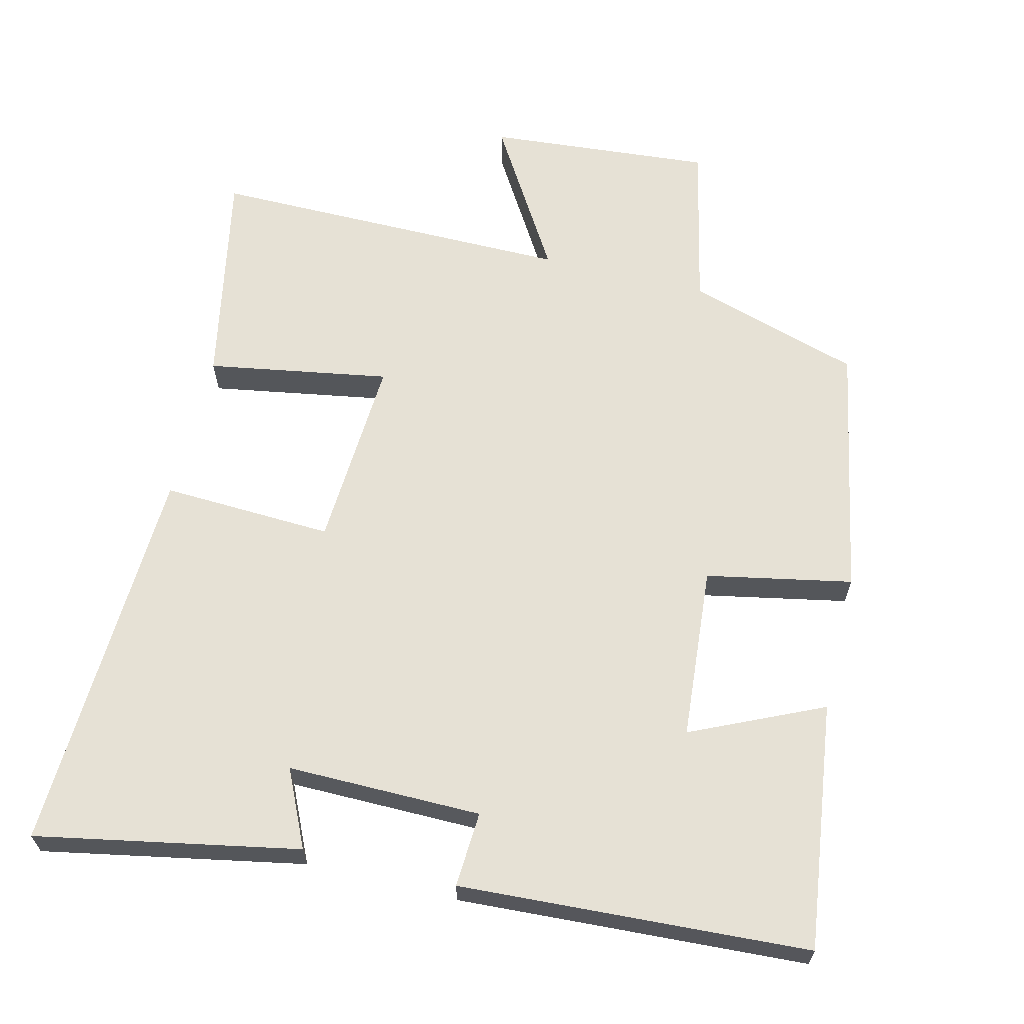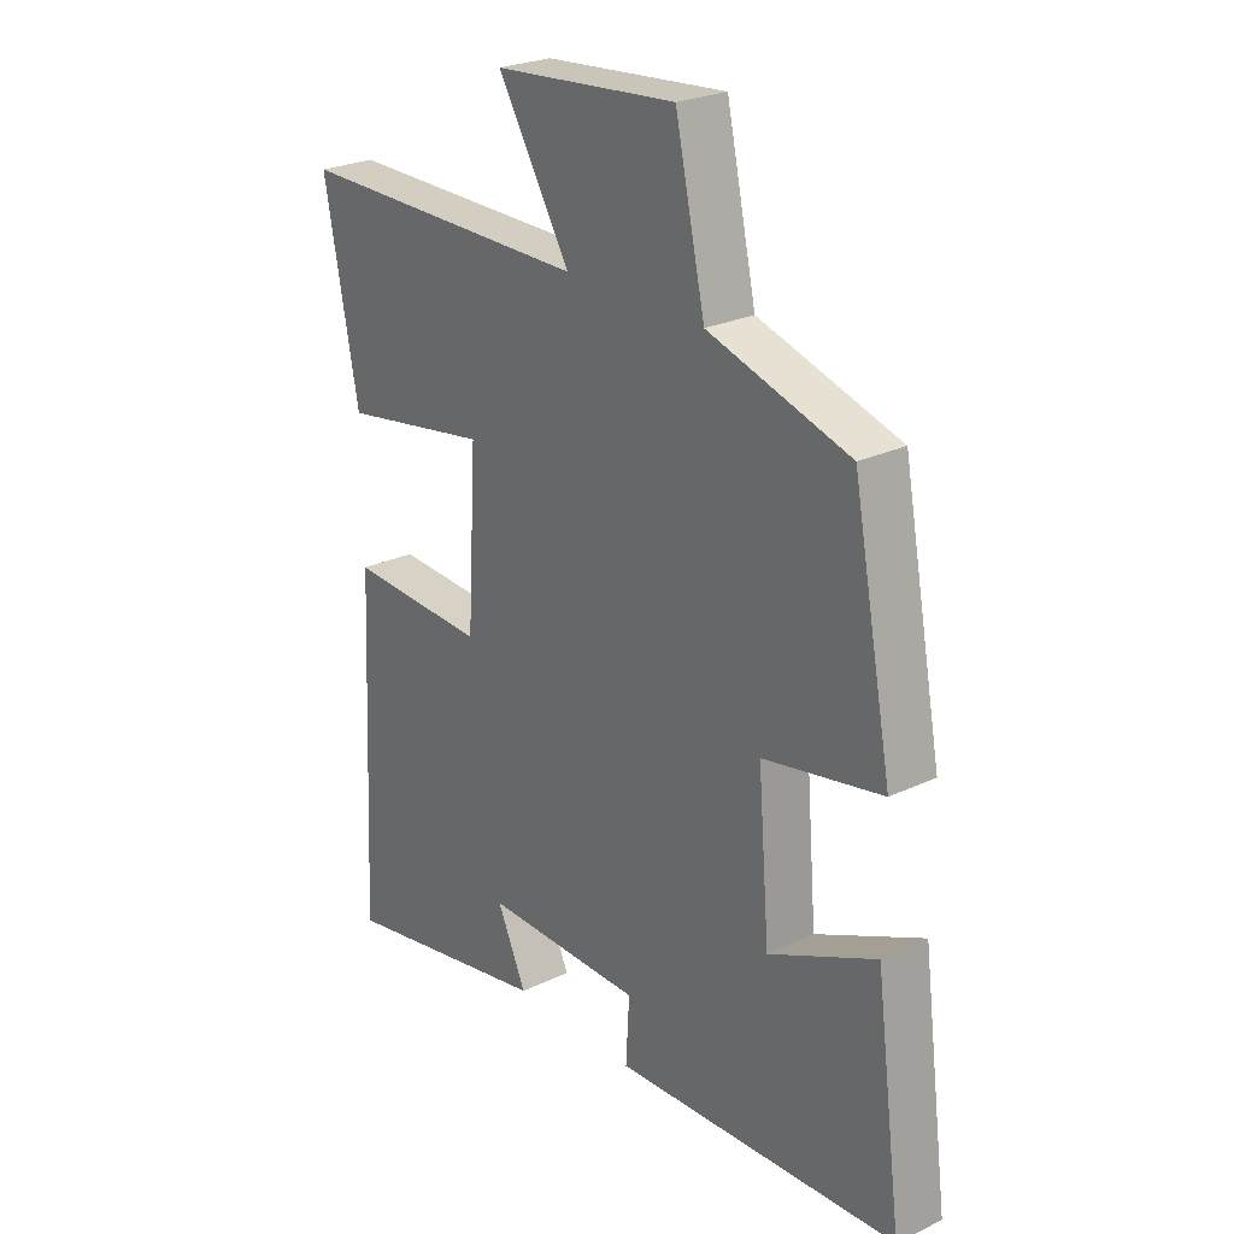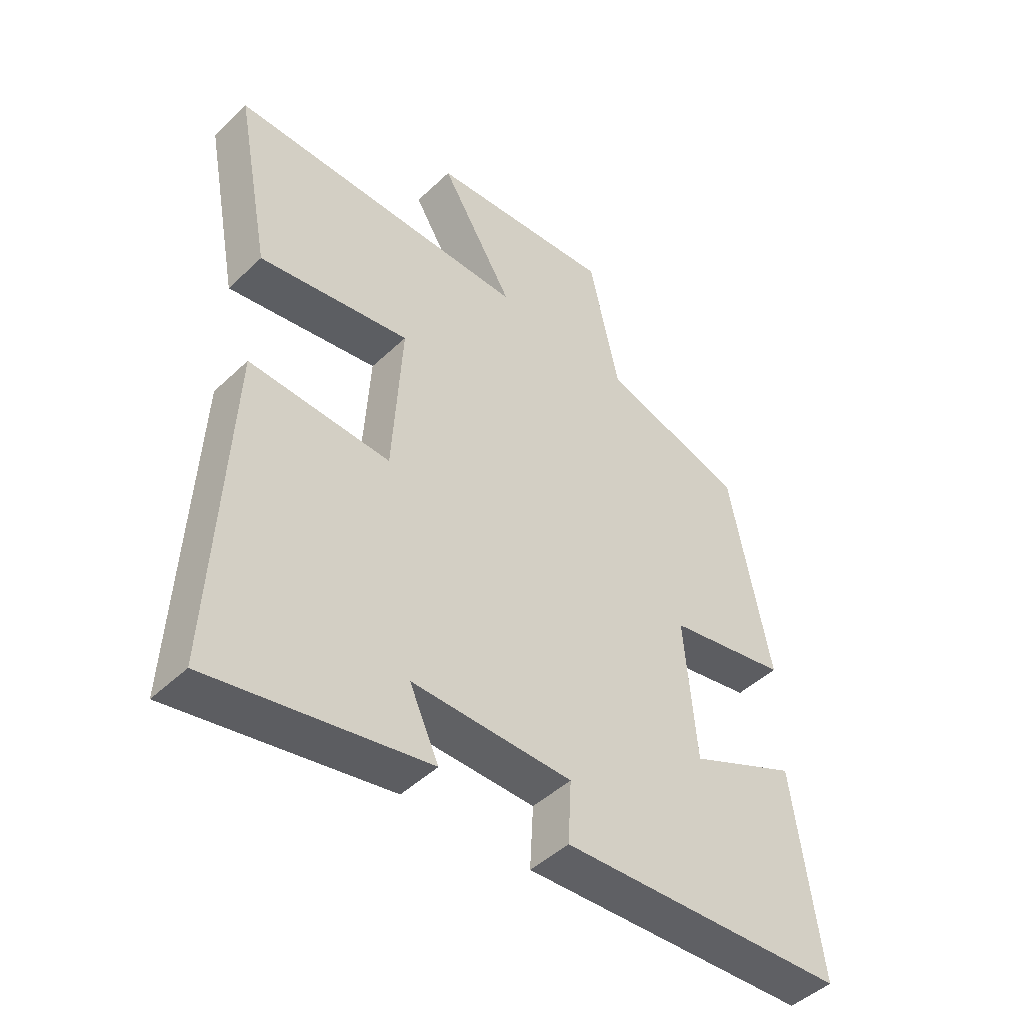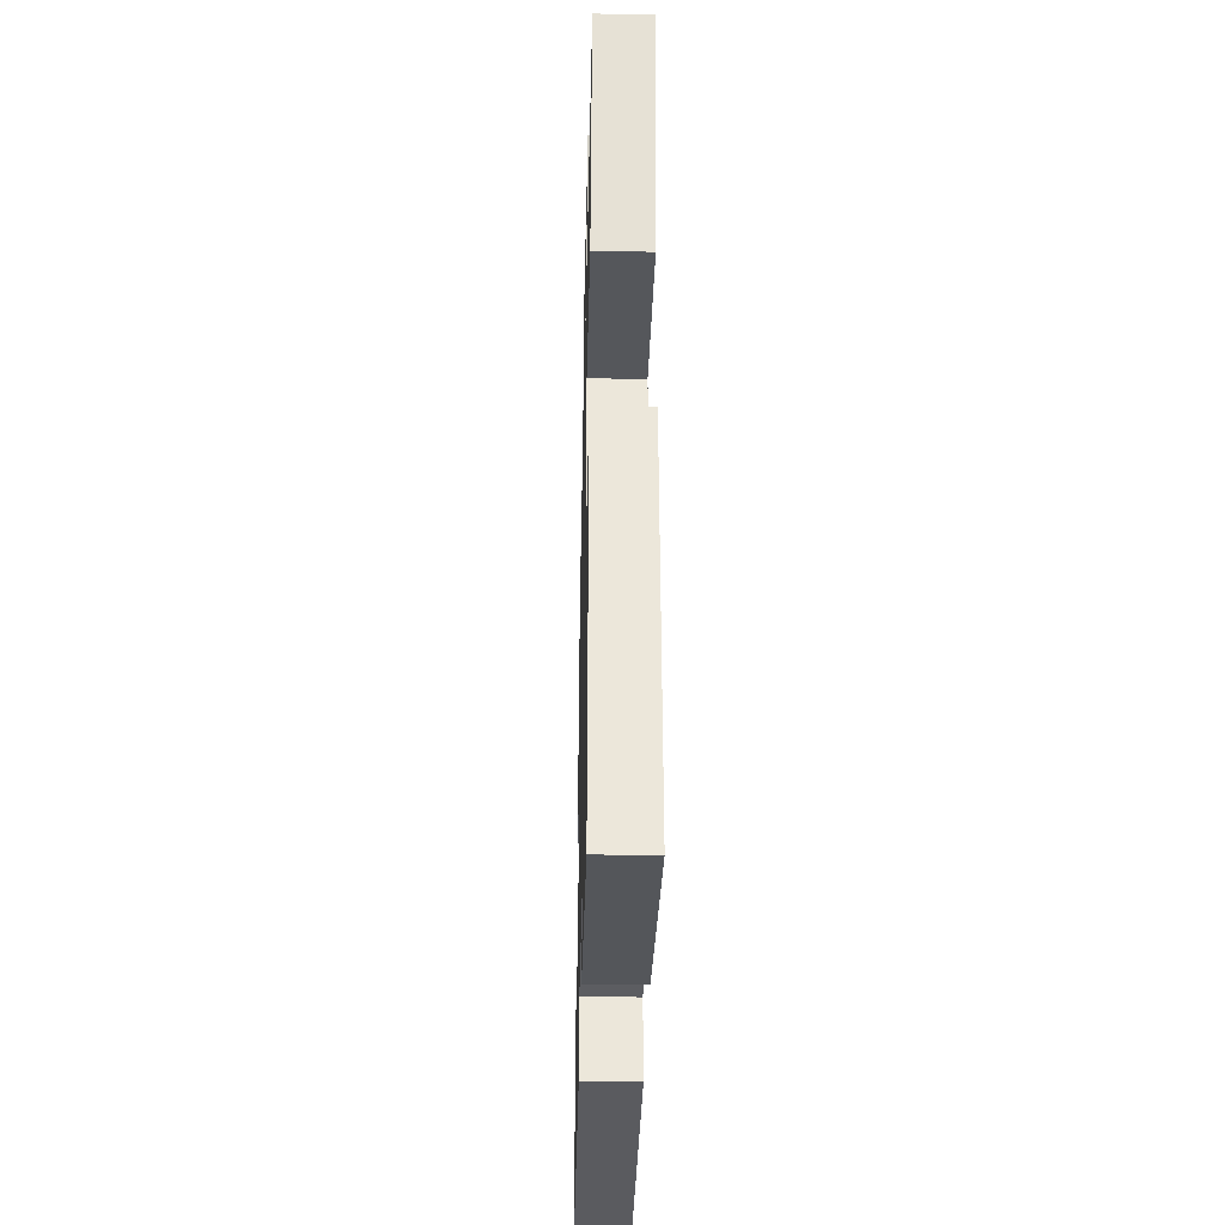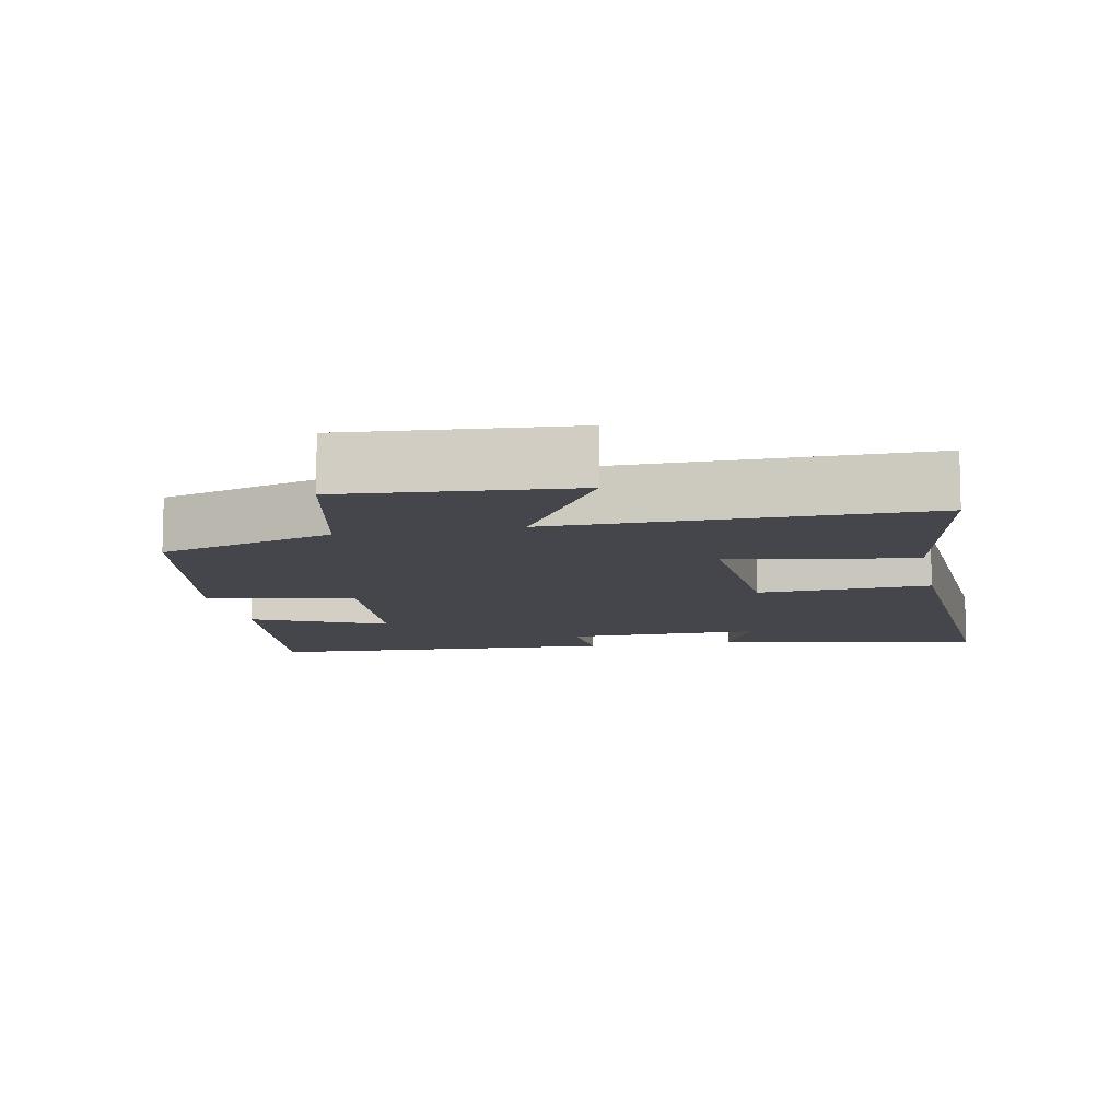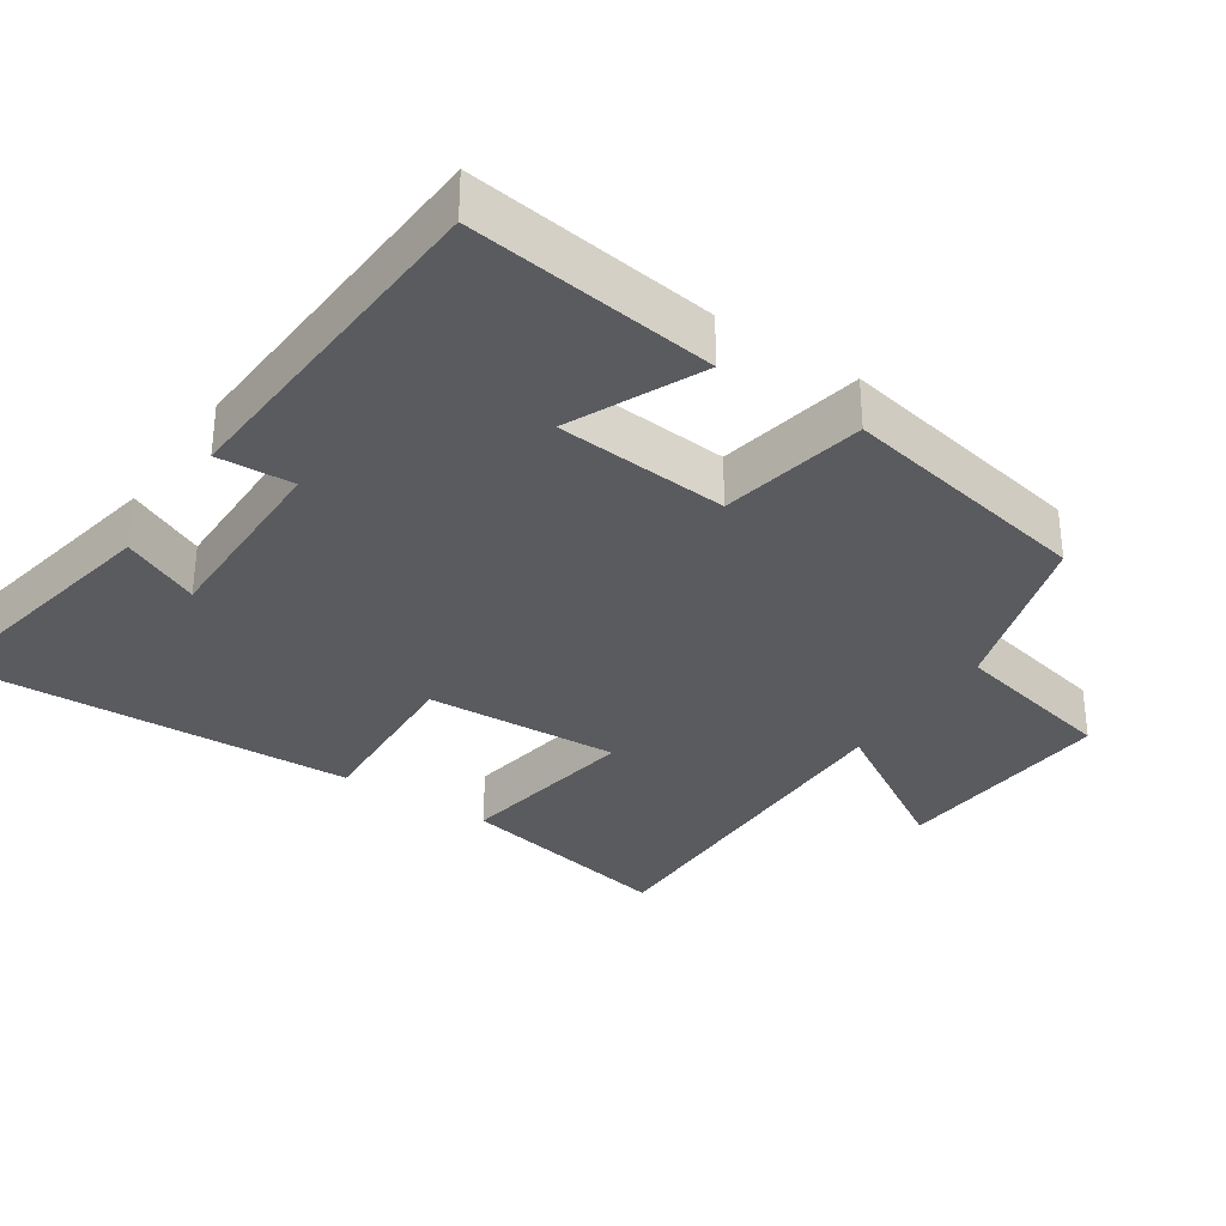
<metadata>
{"format":"obj","ext":"obj","renderer":"f3d","projection":"perspective","resolution":1024,"background":"white","views":[{"elev":64.3,"azim":-166.3,"up":"+Y"},{"elev":25.1,"azim":-127.7,"up":"+Z"},{"elev":-46.6,"azim":137.1,"up":"+Z"},{"elev":-36.3,"azim":88.7,"up":"+Z"},{"elev":-10.1,"azim":11.4,"up":"+Y"},{"elev":-32.9,"azim":-123.8,"up":"+Y"}]}
</metadata>
<code>
v 0.526 0.07 -0.57
v 0.159 0.07 -0.5
v 0.209 0.07 -0.392
v -0.063 0.07 -0.394
v -0.057 0.07 -0.5
v -0.546 0.07 -0.473
v -0.5 0.07 -0.126
v -0.316 0.07 -0.21
v -0.296 0.07 0.032
v -0.5 0.07 0.072
v -0.432 0.07 0.426
v -0.189 0.07 0.5
v -0.138 0.07 0.732
v 0.176 0.07 0.706
v 0.051 0.07 0.5
v 0.559 0.07 0.502
v 0.5 0.07 0.196
v 0.245 0.07 0.239
v 0.261 0.07 -0.031
v 0.5 0.07 -0.02
v 0.526 0 -0.57
v 0.159 0 -0.5
v 0.209 0 -0.392
v -0.063 0 -0.394
v -0.057 0 -0.5
v -0.546 0 -0.473
v -0.5 0 -0.126
v -0.316 0 -0.21
v -0.296 0 0.032
v -0.5 0 0.072
v -0.432 0 0.426
v -0.189 0 0.5
v -0.138 0 0.732
v 0.176 0 0.706
v 0.051 0 0.5
v 0.559 0 0.502
v 0.5 0 0.196
v 0.245 0 0.239
v 0.261 0 -0.031
v 0.5 0 -0.02
f 19 20 1
f 15 16 17 18
f 15 18 19
f 12 13 14 15
f 12 15 19
f 9 10 11 12
f 8 9 12 19
f 5 6 7 8
f 4 5 8
f 3 4 8 19
f 1 2 3
f 1 3 19
f 21 40 39
f 38 37 36 35
f 39 38 35
f 35 34 33 32
f 39 35 32
f 32 31 30 29
f 39 32 29 28
f 28 27 26 25
f 28 25 24
f 39 28 24 23
f 23 22 21
f 39 23 21
f 1 21 22 2
f 2 22 23 3
f 3 23 24 4
f 4 24 25 5
f 5 25 26 6
f 6 26 27 7
f 7 27 28 8
f 8 28 29 9
f 9 29 30 10
f 10 30 31 11
f 11 31 32 12
f 12 32 33 13
f 13 33 34 14
f 14 34 35 15
f 15 35 36 16
f 16 36 37 17
f 17 37 38 18
f 18 38 39 19
f 19 39 40 20
f 20 40 21 1

</code>
